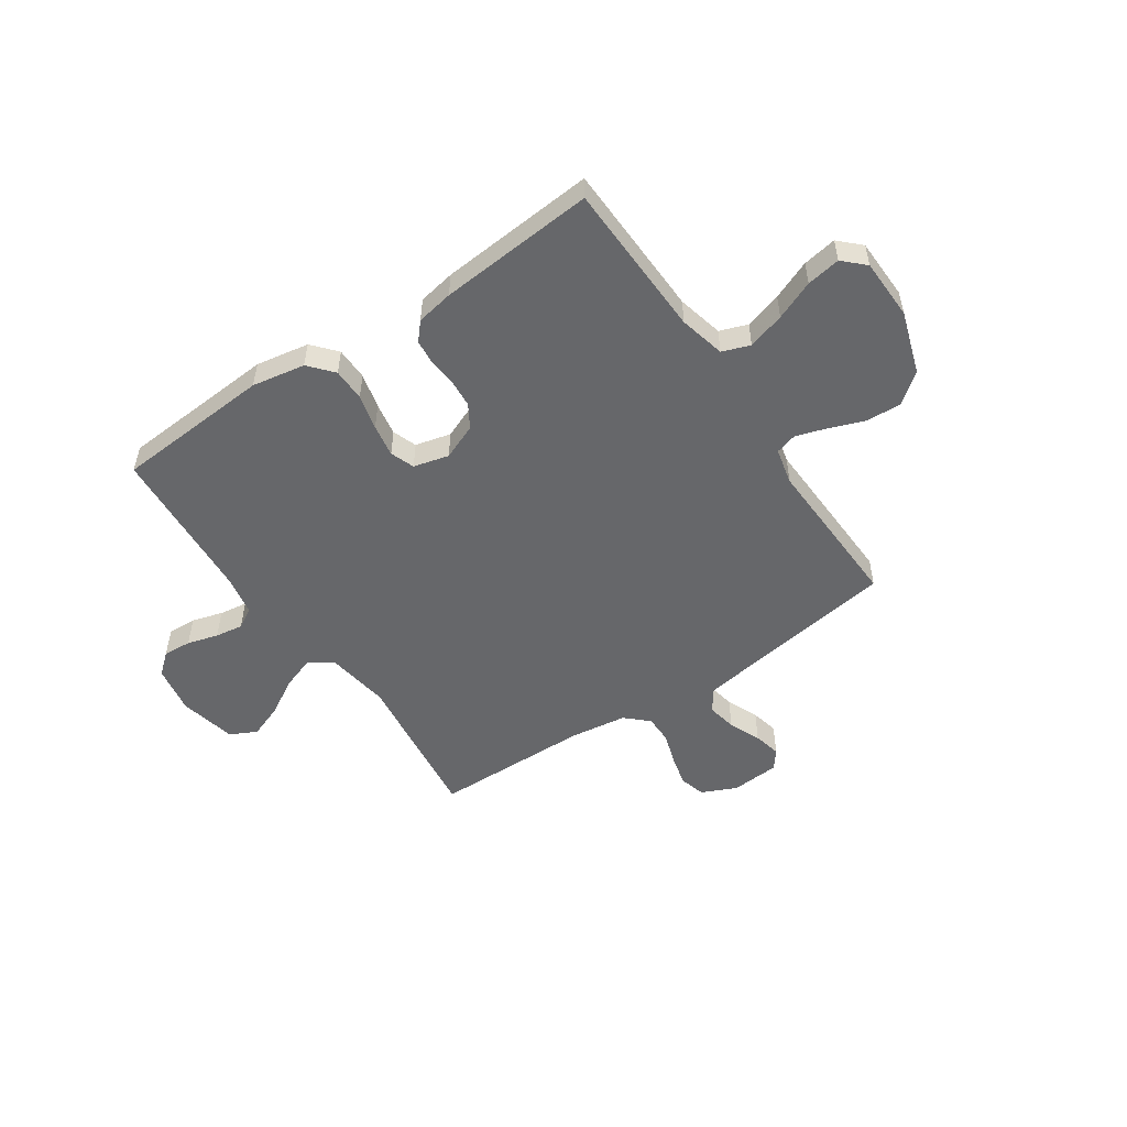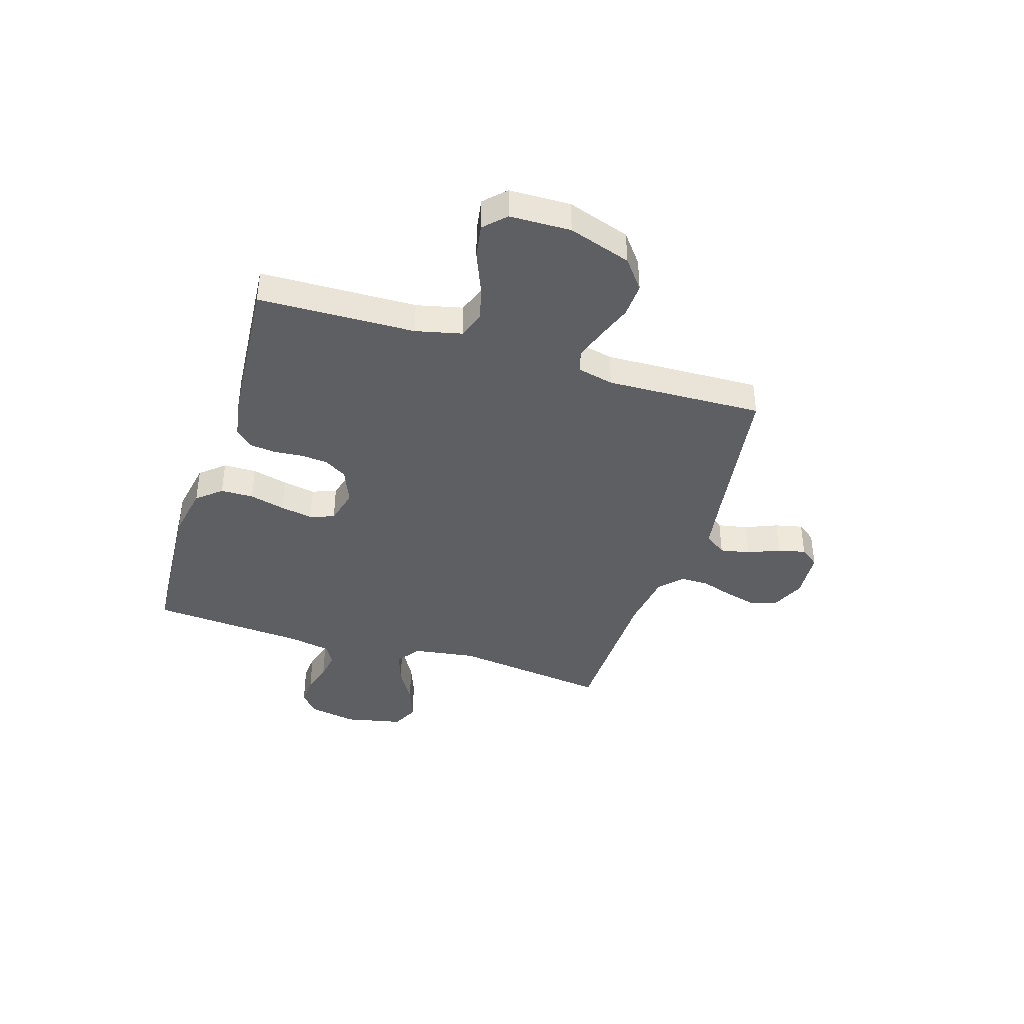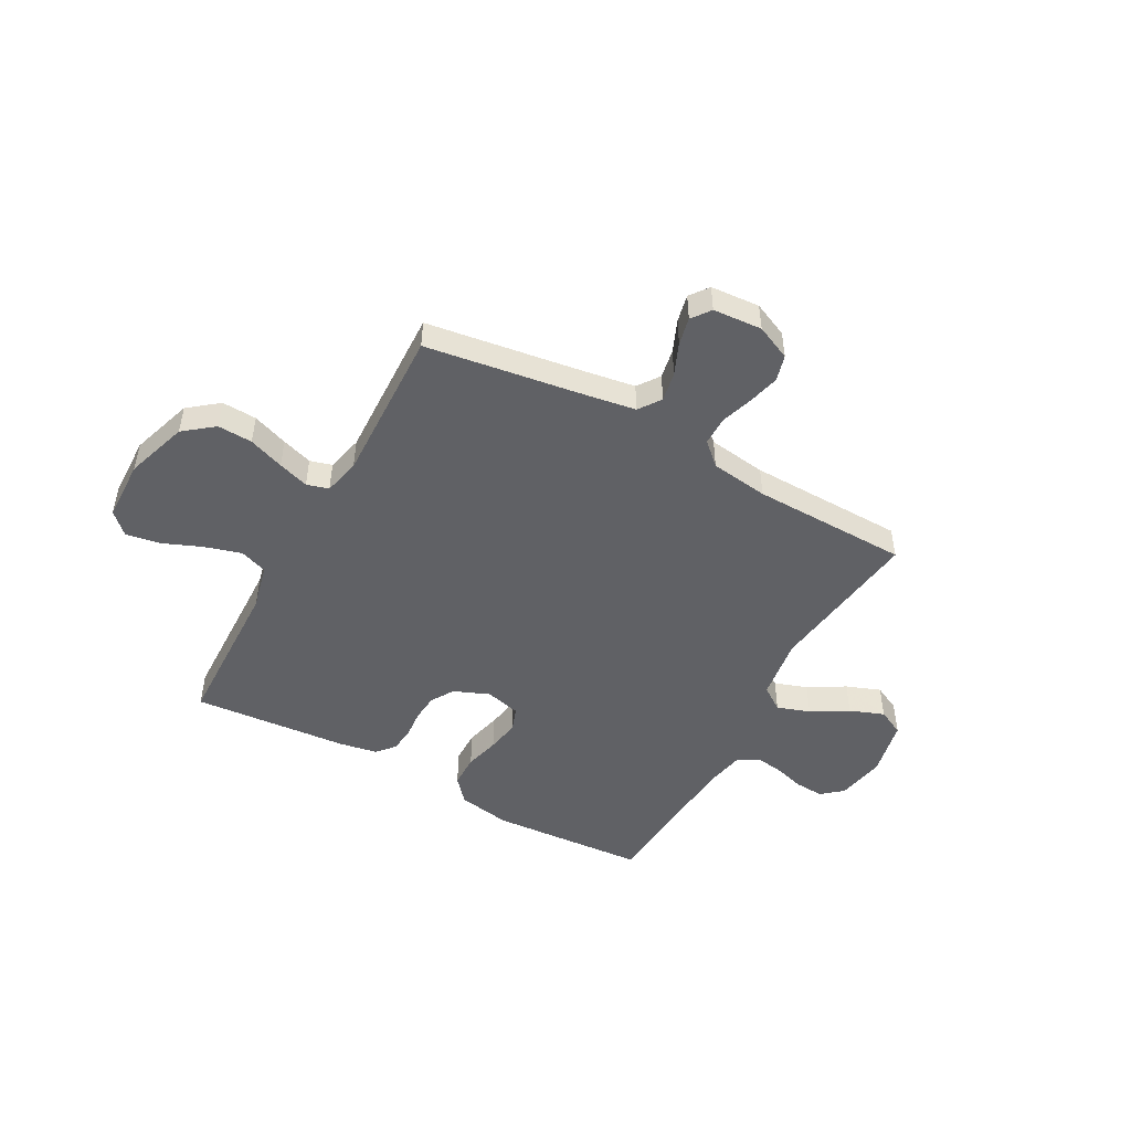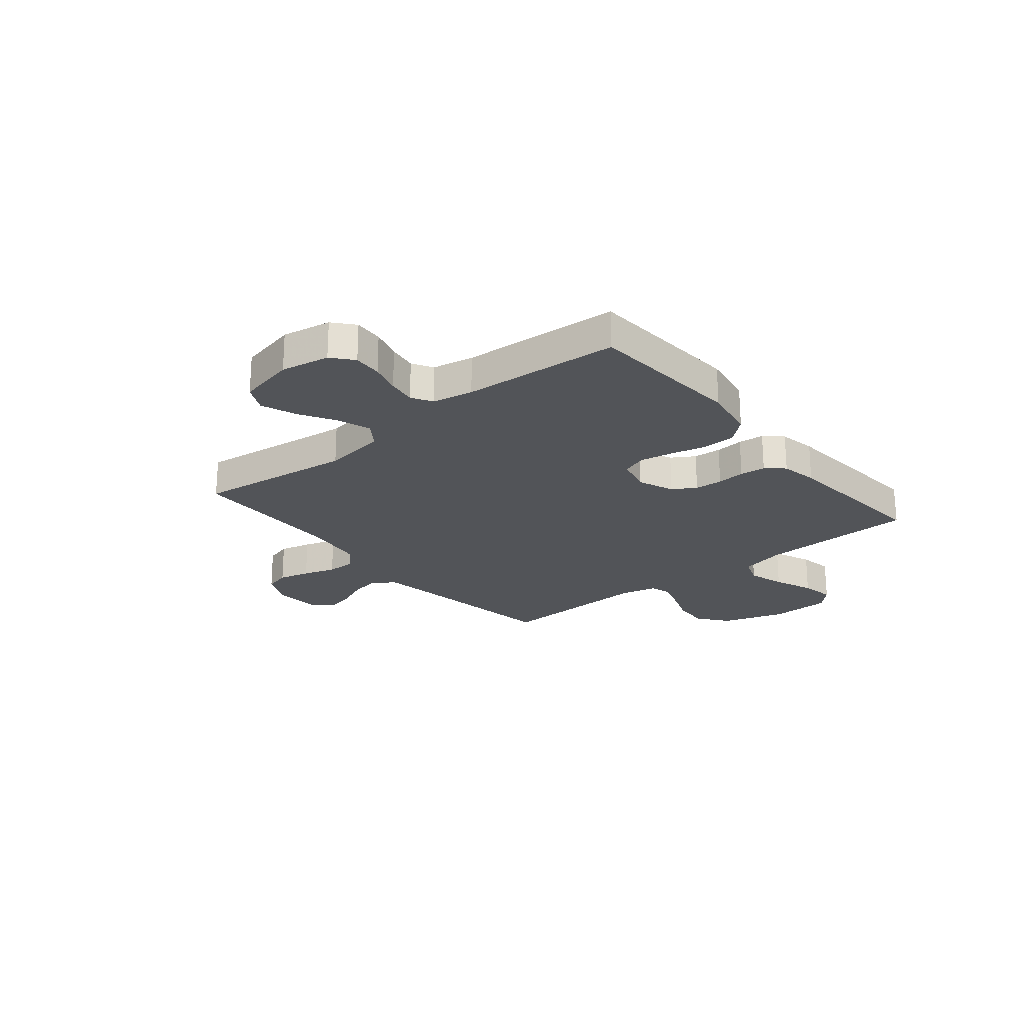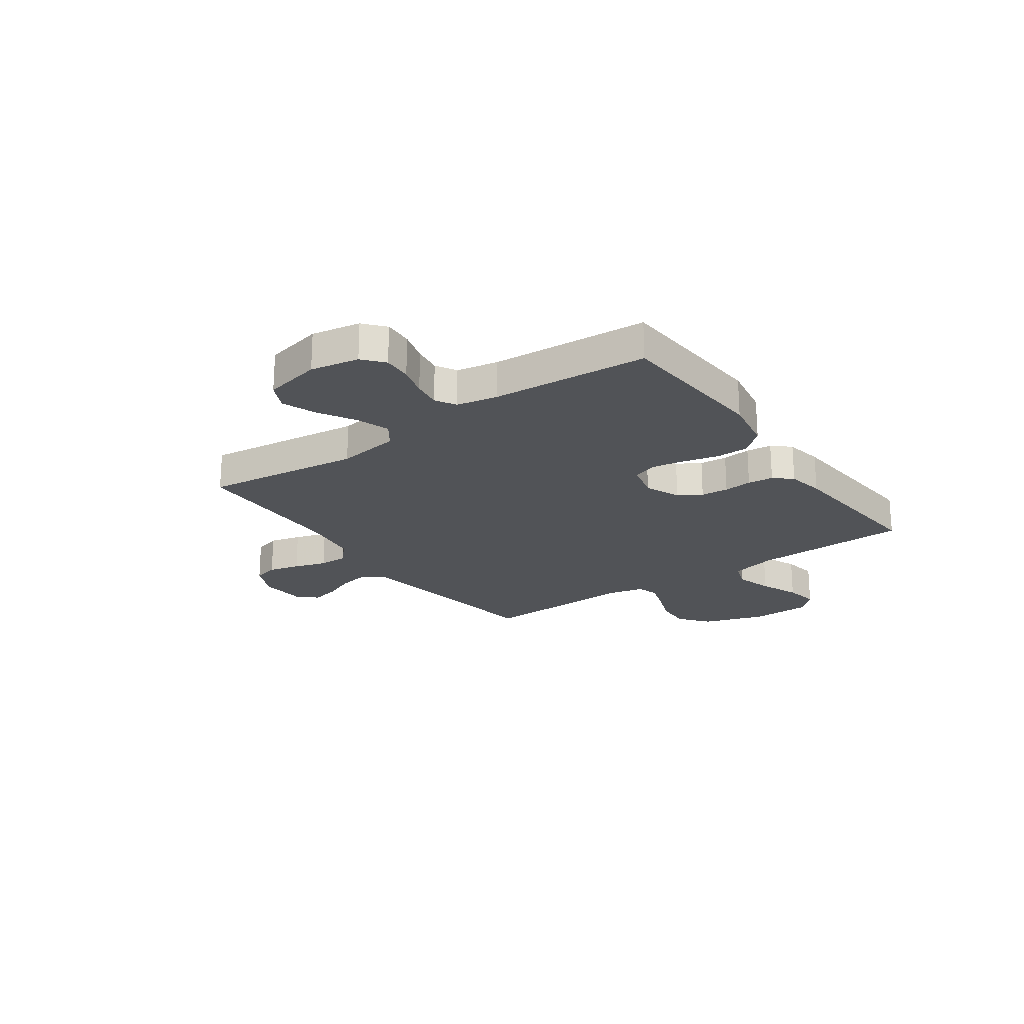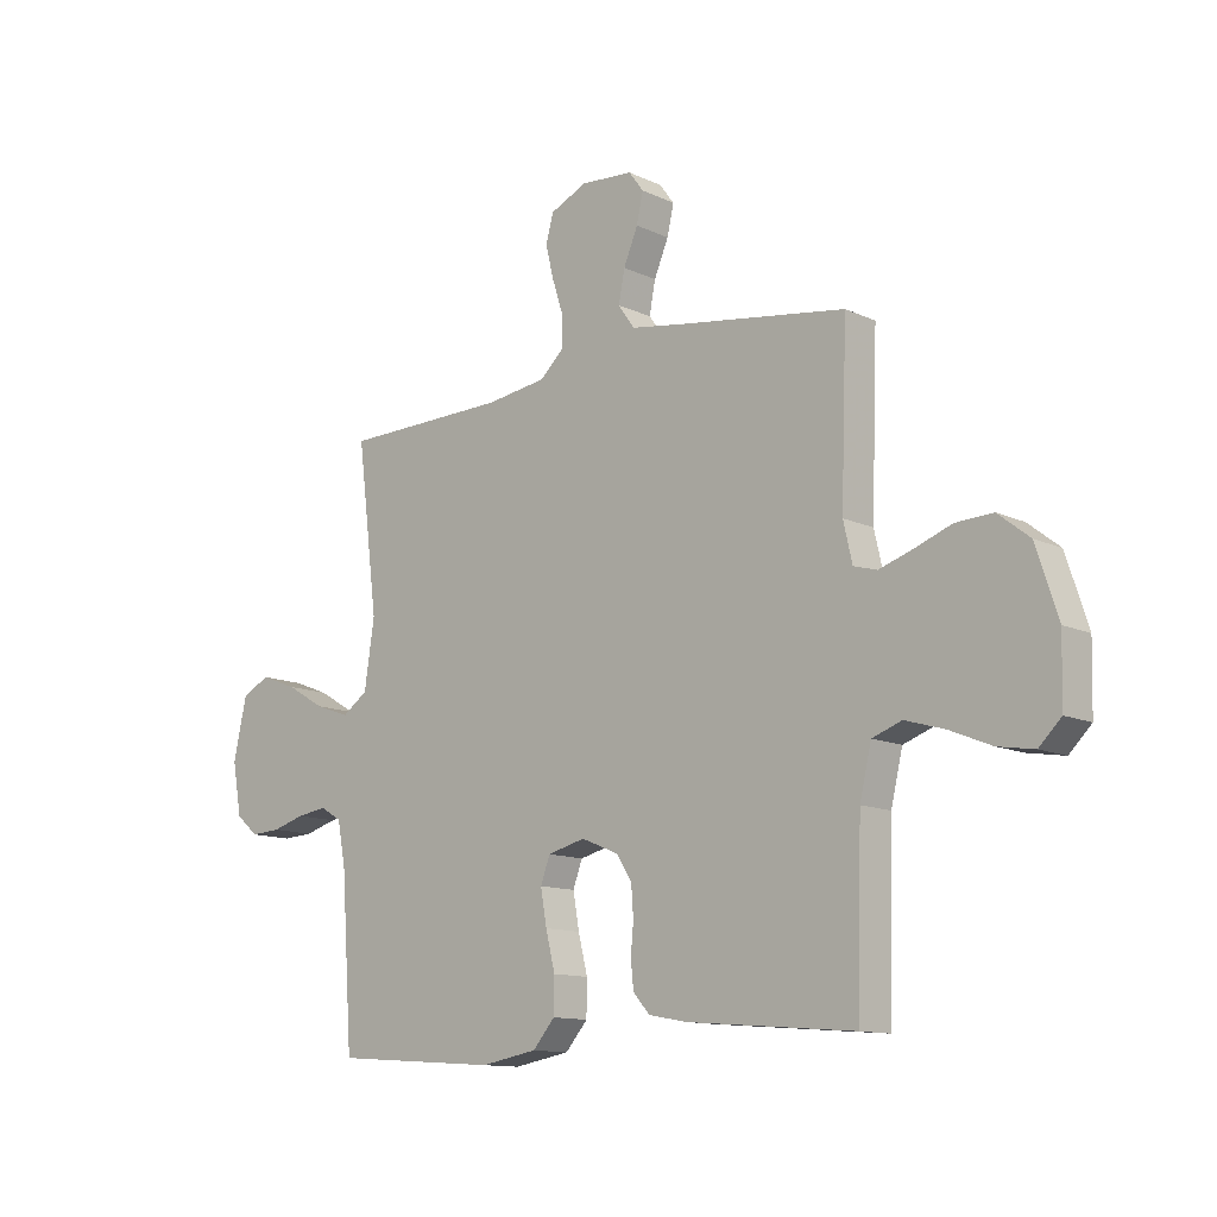
<metadata>
{"format":"obj","ext":"obj","renderer":"f3d","projection":"perspective","resolution":1024,"background":"white","views":[{"elev":-52.1,"azim":-145.9,"up":"+Y"},{"elev":-39.9,"azim":-107.6,"up":"+Y"},{"elev":-48.6,"azim":-28.9,"up":"+Y"},{"elev":-23.0,"azim":129.4,"up":"+Y"},{"elev":-22.0,"azim":125.3,"up":"+Y"},{"elev":-12.3,"azim":-137.4,"up":"+Z"}]}
</metadata>
<code>
v 0.5 0.07 -0.5
v 0.2 0.07 -0.521
v 0.098 0.07 -0.503
v 0.058 0.07 -0.457
v 0.057 0.07 -0.394
v 0.074 0.07 -0.326
v 0.085 0.07 -0.263
v 0.068 0.07 -0.217
v 0 0.07 -0.2
v -0.068 0.07 -0.228
v -0.095 0.07 -0.272
v -0.099 0.07 -0.325
v -0.094 0.07 -0.379
v -0.099 0.07 -0.428
v -0.129 0.07 -0.462
v -0.2 0.07 -0.475
v -0.5 0.07 -0.5
v -0.509 0.07 -0.2
v -0.53 0.07 -0.112
v -0.583 0.07 -0.093
v -0.654 0.07 -0.114
v -0.729 0.07 -0.145
v -0.794 0.07 -0.156
v -0.834 0.07 -0.117
v -0.837 0.07 0
v -0.798 0.07 0.12
v -0.741 0.07 0.165
v -0.674 0.07 0.162
v -0.606 0.07 0.137
v -0.547 0.07 0.118
v -0.505 0.07 0.13
v -0.489 0.07 0.2
v -0.5 0.07 0.5
v -0.2 0.07 0.545
v -0.102 0.07 0.561
v -0.072 0.07 0.603
v -0.083 0.07 0.66
v -0.109 0.07 0.721
v -0.121 0.07 0.774
v -0.094 0.07 0.81
v 0 0.07 0.817
v 0.067 0.07 0.787
v 0.081 0.07 0.737
v 0.066 0.07 0.677
v 0.046 0.07 0.615
v 0.046 0.07 0.56
v 0.089 0.07 0.52
v 0.2 0.07 0.505
v 0.5 0.07 0.5
v 0.462 0.07 0.2
v 0.48 0.07 0.079
v 0.526 0.07 0.047
v 0.589 0.07 0.069
v 0.659 0.07 0.11
v 0.725 0.07 0.135
v 0.776 0.07 0.11
v 0.8 0.07 0
v 0.783 0.07 -0.093
v 0.743 0.07 -0.127
v 0.688 0.07 -0.124
v 0.629 0.07 -0.107
v 0.575 0.07 -0.099
v 0.536 0.07 -0.122
v 0.521 0.07 -0.2
v 0.5 0 -0.5
v 0.2 0 -0.521
v 0.098 0 -0.503
v 0.058 0 -0.457
v 0.057 0 -0.394
v 0.074 0 -0.326
v 0.085 0 -0.263
v 0.068 0 -0.217
v 0 0 -0.2
v -0.068 0 -0.228
v -0.095 0 -0.272
v -0.099 0 -0.325
v -0.094 0 -0.379
v -0.099 0 -0.428
v -0.129 0 -0.462
v -0.2 0 -0.475
v -0.5 0 -0.5
v -0.509 0 -0.2
v -0.53 0 -0.112
v -0.583 0 -0.093
v -0.654 0 -0.114
v -0.729 0 -0.145
v -0.794 0 -0.156
v -0.834 0 -0.117
v -0.837 0 0
v -0.798 0 0.12
v -0.741 0 0.165
v -0.674 0 0.162
v -0.606 0 0.137
v -0.547 0 0.118
v -0.505 0 0.13
v -0.489 0 0.2
v -0.5 0 0.5
v -0.2 0 0.545
v -0.102 0 0.561
v -0.072 0 0.603
v -0.083 0 0.66
v -0.109 0 0.721
v -0.121 0 0.774
v -0.094 0 0.81
v 0 0 0.817
v 0.067 0 0.787
v 0.081 0 0.737
v 0.066 0 0.677
v 0.046 0 0.615
v 0.046 0 0.56
v 0.089 0 0.52
v 0.2 0 0.505
v 0.5 0 0.5
v 0.462 0 0.2
v 0.48 0 0.079
v 0.526 0 0.047
v 0.589 0 0.069
v 0.659 0 0.11
v 0.725 0 0.135
v 0.776 0 0.11
v 0.8 0 0
v 0.783 0 -0.093
v 0.743 0 -0.127
v 0.688 0 -0.124
v 0.629 0 -0.107
v 0.575 0 -0.099
v 0.536 0 -0.122
v 0.521 0 -0.2
f 58 59 60 61
f 58 61 62
f 57 58 62
f 56 57 62
f 53 54 55 56
f 52 53 56 62
f 51 52 62 63
f 48 49 50
f 47 48 50 51
f 46 47 51 63
f 42 43 44 45
f 40 41 42 45
f 40 45 46
f 37 38 39 40
f 36 37 40 46
f 35 36 46 63
f 32 33 34
f 31 32 34 35
f 26 27 28 29
f 26 29 30
f 25 26 30
f 24 25 30 31
f 21 22 23 24
f 20 21 24 31
f 15 16 17 18
f 15 18 19
f 12 13 14 15
f 11 12 15 19
f 10 11 19
f 9 10 19 20
f 3 4 5 6
f 3 6 7
f 64 1 2 3
f 64 3 7
f 63 64 7 8
f 35 63 8 9
f 9 20 31 35
f 125 124 123 122
f 126 125 122
f 126 122 121
f 126 121 120
f 120 119 118 117
f 126 120 117 116
f 127 126 116 115
f 114 113 112
f 115 114 112 111
f 127 115 111 110
f 109 108 107 106
f 109 106 105 104
f 110 109 104
f 104 103 102 101
f 110 104 101 100
f 127 110 100 99
f 98 97 96
f 99 98 96 95
f 93 92 91 90
f 94 93 90
f 94 90 89
f 95 94 89 88
f 88 87 86 85
f 95 88 85 84
f 82 81 80 79
f 83 82 79
f 79 78 77 76
f 83 79 76 75
f 83 75 74
f 84 83 74 73
f 70 69 68 67
f 71 70 67
f 67 66 65 128
f 71 67 128
f 72 71 128 127
f 73 72 127 99
f 99 95 84 73
f 1 65 66 2
f 2 66 67 3
f 3 67 68 4
f 4 68 69 5
f 5 69 70 6
f 6 70 71 7
f 7 71 72 8
f 8 72 73 9
f 9 73 74 10
f 10 74 75 11
f 11 75 76 12
f 12 76 77 13
f 13 77 78 14
f 14 78 79 15
f 15 79 80 16
f 16 80 81 17
f 17 81 82 18
f 18 82 83 19
f 19 83 84 20
f 20 84 85 21
f 21 85 86 22
f 22 86 87 23
f 23 87 88 24
f 24 88 89 25
f 25 89 90 26
f 26 90 91 27
f 27 91 92 28
f 28 92 93 29
f 29 93 94 30
f 30 94 95 31
f 31 95 96 32
f 32 96 97 33
f 33 97 98 34
f 34 98 99 35
f 35 99 100 36
f 36 100 101 37
f 37 101 102 38
f 38 102 103 39
f 39 103 104 40
f 40 104 105 41
f 41 105 106 42
f 42 106 107 43
f 43 107 108 44
f 44 108 109 45
f 45 109 110 46
f 46 110 111 47
f 47 111 112 48
f 48 112 113 49
f 49 113 114 50
f 50 114 115 51
f 51 115 116 52
f 52 116 117 53
f 53 117 118 54
f 54 118 119 55
f 55 119 120 56
f 56 120 121 57
f 57 121 122 58
f 58 122 123 59
f 59 123 124 60
f 60 124 125 61
f 61 125 126 62
f 62 126 127 63
f 63 127 128 64
f 64 128 65 1

</code>
